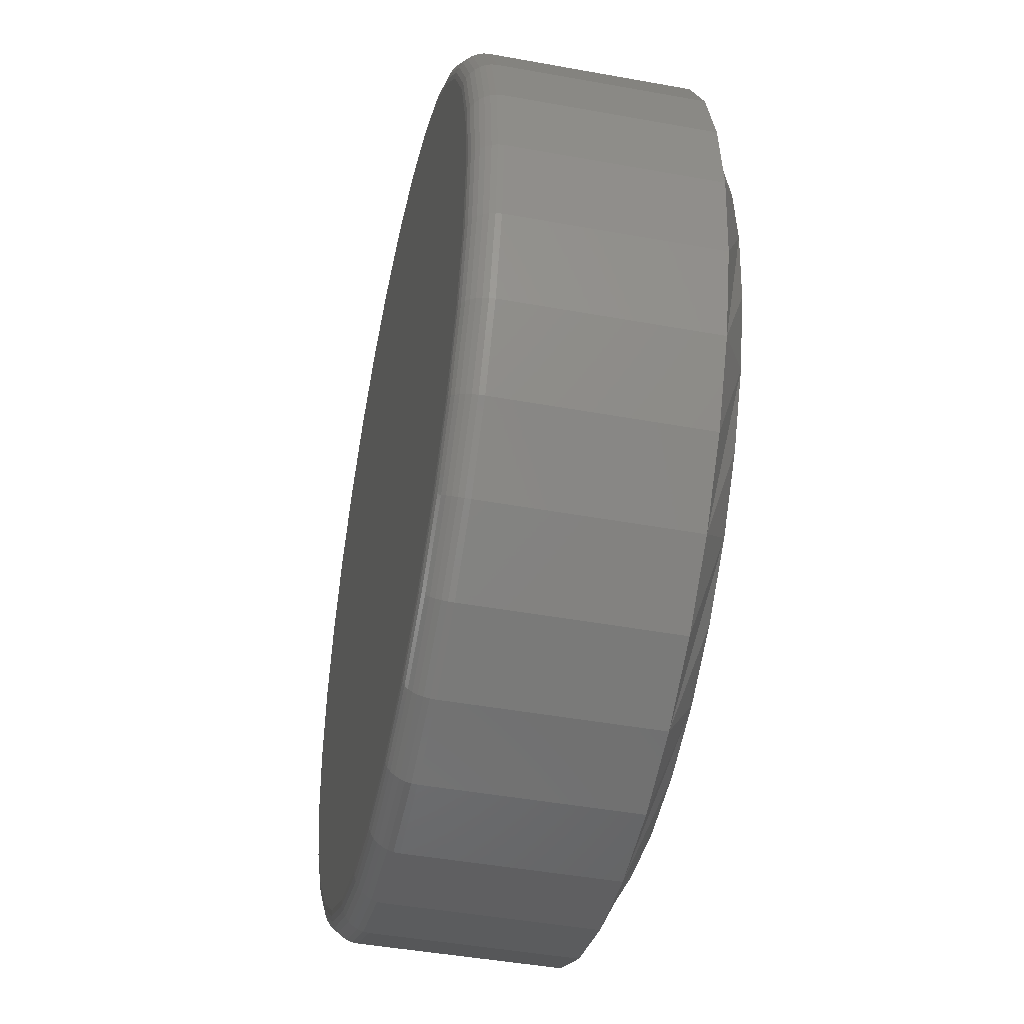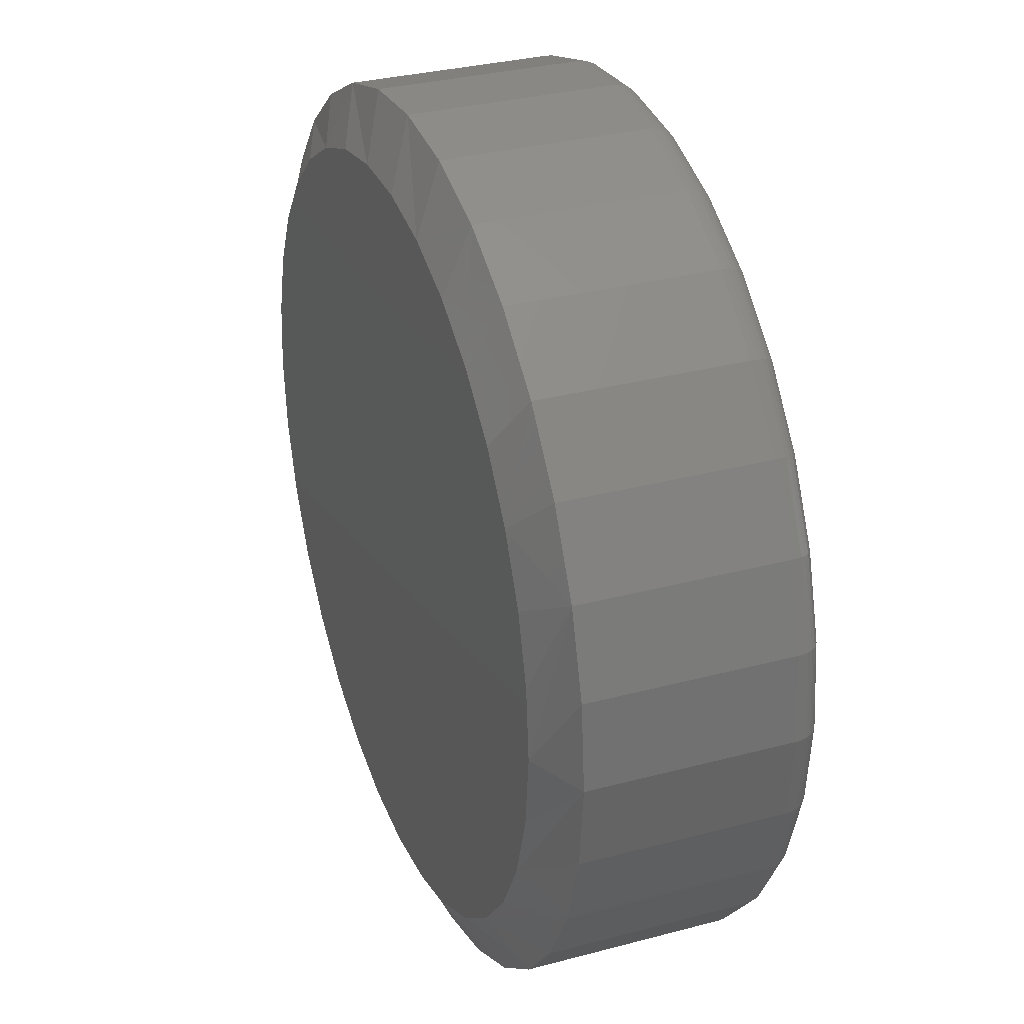
<metadata>
{"format":"stl","ext":"stl","renderer":"f3d","projection":"perspective","resolution":1024,"background":"white","views":[{"elev":-45.1,"azim":-101.9,"up":"+Y"},{"elev":32.0,"azim":69.5,"up":"+Y"}]}
</metadata>
<code>
# stl→obj: 353 verts, 702 faces
v 0.6049 -0.003947 0.007812
v 0.6049 -0.003947 0.0625
v 0.6026 -0.02753 0.007812
v 0.6026 -0.02753 0.0625
v 0.5957 -0.05021 0.007812
v 0.5957 -0.05021 0.0625
v 0.5846 -0.07111 0.007812
v 0.5846 -0.07111 0.0625
v 0.5695 -0.08943 0.007812
v 0.5695 -0.08943 0.0625
v 0.5512 -0.1045 0.007812
v 0.5512 -0.1045 0.0625
v 0.5303 -0.1156 0.007812
v 0.5303 -0.1156 0.0625
v 0.5076 -0.1225 0.007812
v 0.5076 -0.1225 0.0625
v 0.484 -0.1248 0.007812
v 0.484 -0.1248 0.0625
v 0.4605 -0.1225 0.007812
v 0.4605 -0.1225 0.0625
v 0.4378 -0.1156 0.007812
v 0.4378 -0.1156 0.0625
v 0.4169 -0.1045 0.007812
v 0.4169 -0.1045 0.0625
v 0.3986 -0.08943 0.007812
v 0.3986 -0.08943 0.0625
v 0.3835 -0.07111 0.007812
v 0.3835 -0.07111 0.0625
v 0.3724 -0.05021 0.007812
v 0.3724 -0.05021 0.0625
v 0.3655 -0.02753 0.007812
v 0.3655 -0.02753 0.0625
v 0.3632 -0.003947 0.007812
v 0.3632 -0.003947 0.0625
v 0.3655 0.01964 0.007812
v 0.3655 0.01964 0.0625
v 0.3724 0.04231 0.007812
v 0.3724 0.04231 0.0625
v 0.3835 0.06321 0.007812
v 0.3835 0.06321 0.0625
v 0.3986 0.08153 0.007812
v 0.3986 0.08153 0.0625
v 0.4169 0.09657 0.007812
v 0.4169 0.09657 0.0625
v 0.4378 0.1077 0.007812
v 0.4378 0.1077 0.0625
v 0.4605 0.1146 0.007812
v 0.4605 0.1146 0.0625
v 0.484 0.1169 0.007812
v 0.484 0.1169 0.0625
v 0.5076 0.1146 0.007812
v 0.5076 0.1146 0.0625
v 0.5303 0.1077 0.007812
v 0.5303 0.1077 0.0625
v 0.5512 0.09657 0.007812
v 0.5512 0.09657 0.0625
v 0.5695 0.08153 0.007812
v 0.5695 0.08153 0.0625
v 0.5846 0.06321 0.007812
v 0.5846 0.06321 0.0625
v 0.5957 0.04231 0.007812
v 0.5957 0.04231 0.0625
v 0.6026 0.01964 0.007812
v 0.6026 0.01964 0.0625
v 0.4938 0.1009 0.07031
v 0.4743 0.1009 0.07031
v 0.4552 0.0973 0.07031
v 0.5129 0.0973 0.07031
v 0.4371 0.09028 0.07031
v 0.531 0.09028 0.07031
v 0.4206 0.08005 0.07031
v 0.5475 0.08005 0.07031
v 0.5425 -0.09147 0.07031
v 0.4438 -0.1012 0.07031
v 0.5243 -0.1012 0.07031
v 0.4635 -0.1072 0.07031
v 0.5046 -0.1072 0.07031
v 0.484 -0.1092 0.07031
v 0.5618 0.06697 0.07031
v 0.4063 0.06697 0.07031
v 0.5735 0.05147 0.07031
v 0.3945 0.05147 0.07031
v 0.5822 0.03408 0.07031
v 0.3859 0.03408 0.07031
v 0.5875 0.01539 0.07031
v 0.3806 0.01539 0.07031
v 0.5893 -0.003947 0.07031
v 0.3788 -0.003949 0.07031
v 0.5873 -0.02448 0.07031
v 0.3808 -0.02448 0.07031
v 0.5813 -0.04423 0.07031
v 0.3868 -0.04423 0.07031
v 0.5716 -0.06243 0.07031
v 0.3965 -0.06243 0.07031
v 0.5585 -0.07838 0.07031
v 0.4096 -0.07838 0.07031
v 0.4256 -0.09147 0.07031
v 0.484 0.1091 0
v 0.5061 0.107 0
v 0.462 0.107 0
v 0.4408 0.1005 0
v 0.5273 0.1005 0
v 0.4212 0.09007 0
v 0.5469 0.09007 0
v 0.5273 -0.1084 0
v 0.4408 -0.1084 0
v 0.5469 -0.09797 0
v 0.462 -0.1149 0
v 0.5061 -0.1149 0
v 0.484 -0.117 0
v 0.4212 -0.09797 0
v 0.4041 -0.0839 0
v 0.564 -0.0839 0
v 0.39 -0.06677 0
v 0.5781 -0.06677 0
v 0.3796 -0.04722 0
v 0.5885 -0.04722 0
v 0.3731 -0.02601 0
v 0.5949 -0.02601 0
v 0.371 -0.003947 0
v 0.5971 -0.003947 0
v 0.3731 0.01811 0
v 0.5949 0.01811 0
v 0.3796 0.03932 0
v 0.5885 0.03932 0
v 0.39 0.05887 0
v 0.5781 0.05887 0
v 0.4041 0.07601 0
v 0.564 0.07601 0
v 0.6048 -0.003947 0.006288
v 0.6025 -0.0275 0.006288
v 0.6043 -0.003947 0.004823
v 0.602 -0.02742 0.004823
v 0.6036 -0.003947 0.003472
v 0.6013 -0.02727 0.003472
v 0.6026 -0.003947 0.002288
v 0.6004 -0.02709 0.002288
v 0.6015 -0.003947 0.001317
v 0.5992 -0.02685 0.001317
v 0.6001 -0.003947 0.0005947
v 0.5979 -0.02659 0.0005947
v 0.5986 -0.003947 0.0001501
v 0.5964 -0.0263 0.0001501
v 0.3656 -0.0275 0.006288
v 0.3633 -0.003947 0.006288
v 0.3661 -0.02742 0.004823
v 0.3638 -0.003947 0.004823
v 0.3668 -0.02727 0.003472
v 0.3645 -0.003947 0.003472
v 0.3677 -0.02709 0.002288
v 0.3654 -0.003947 0.002288
v 0.3689 -0.02685 0.001317
v 0.3666 -0.003947 0.001317
v 0.3702 -0.02659 0.0005947
v 0.368 -0.003947 0.0005947
v 0.3716 -0.0263 0.0001501
v 0.3694 -0.003947 0.0001501
v 0.3725 -0.05015 0.006288
v 0.3729 -0.04998 0.004823
v 0.3736 -0.04971 0.003472
v 0.3745 -0.04933 0.002288
v 0.3756 -0.04888 0.001317
v 0.3768 -0.04836 0.0005947
v 0.3782 -0.0478 0.0001501
v 0.3837 -0.07103 0.006288
v 0.384 -0.07078 0.004823
v 0.3846 -0.07038 0.003472
v 0.3854 -0.06984 0.002288
v 0.3864 -0.06918 0.001317
v 0.3875 -0.06843 0.0005947
v 0.3888 -0.06762 0.0001501
v 0.3987 -0.08932 0.006288
v 0.399 -0.08901 0.004823
v 0.3995 -0.0885 0.003472
v 0.4002 -0.08781 0.002288
v 0.401 -0.08697 0.001317
v 0.402 -0.08602 0.0005947
v 0.403 -0.08498 0.0001501
v 0.417 -0.1043 0.006288
v 0.4172 -0.104 0.004823
v 0.4176 -0.1034 0.003472
v 0.4182 -0.1026 0.002288
v 0.4188 -0.1016 0.001317
v 0.4196 -0.1005 0.0005947
v 0.4204 -0.09923 0.0001501
v 0.4378 -0.1155 0.006288
v 0.438 -0.1151 0.004823
v 0.4383 -0.1144 0.003472
v 0.4387 -0.1135 0.002288
v 0.4391 -0.1124 0.001317
v 0.4396 -0.1112 0.0005947
v 0.4402 -0.1098 0.0001501
v 0.4605 -0.1224 0.006288
v 0.4606 -0.1219 0.004823
v 0.4607 -0.1212 0.003472
v 0.4609 -0.1203 0.002288
v 0.4611 -0.1191 0.001317
v 0.4614 -0.1178 0.0005947
v 0.4617 -0.1163 0.0001501
v 0.484 -0.1247 0.006288
v 0.484 -0.1242 0.004823
v 0.484 -0.1235 0.003472
v 0.484 -0.1225 0.002288
v 0.484 -0.1214 0.001317
v 0.484 -0.12 0.0005947
v 0.484 -0.1185 0.0001501
v 0.5076 -0.1224 0.006288
v 0.5075 -0.1219 0.004823
v 0.5074 -0.1212 0.003472
v 0.5072 -0.1203 0.002288
v 0.507 -0.1191 0.001317
v 0.5067 -0.1178 0.0005947
v 0.5064 -0.1163 0.0001501
v 0.5303 -0.1155 0.006288
v 0.5301 -0.1151 0.004823
v 0.5298 -0.1144 0.003472
v 0.5294 -0.1135 0.002288
v 0.529 -0.1124 0.001317
v 0.5285 -0.1112 0.0005947
v 0.5279 -0.1098 0.0001501
v 0.5511 -0.1043 0.006288
v 0.5509 -0.104 0.004823
v 0.5505 -0.1034 0.003472
v 0.5499 -0.1026 0.002288
v 0.5493 -0.1016 0.001317
v 0.5485 -0.1005 0.0005947
v 0.5477 -0.09923 0.0001501
v 0.5694 -0.08932 0.006288
v 0.5691 -0.08901 0.004823
v 0.5686 -0.0885 0.003472
v 0.5679 -0.08781 0.002288
v 0.5671 -0.08697 0.001317
v 0.5661 -0.08602 0.0005947
v 0.5651 -0.08498 0.0001501
v 0.5844 -0.07103 0.006288
v 0.5841 -0.07078 0.004823
v 0.5835 -0.07038 0.003472
v 0.5827 -0.06984 0.002288
v 0.5817 -0.06918 0.001317
v 0.5806 -0.06843 0.0005947
v 0.5793 -0.06762 0.0001501
v 0.5956 -0.05015 0.006288
v 0.5952 -0.04998 0.004823
v 0.5945 -0.04971 0.003472
v 0.5936 -0.04933 0.002288
v 0.5925 -0.04888 0.001317
v 0.5913 -0.04836 0.0005947
v 0.5899 -0.0478 0.0001501
v 0.3656 0.01961 0.006288
v 0.3661 0.01952 0.004823
v 0.3668 0.01938 0.003472
v 0.3677 0.01919 0.002288
v 0.3689 0.01896 0.001317
v 0.3702 0.0187 0.0005947
v 0.3716 0.01841 0.0001501
v 0.6025 0.01961 0.006288
v 0.602 0.01952 0.004823
v 0.6013 0.01938 0.003472
v 0.6004 0.01919 0.002288
v 0.5992 0.01896 0.001317
v 0.5979 0.0187 0.0005947
v 0.5964 0.01841 0.0001501
v 0.5956 0.04226 0.006288
v 0.5952 0.04209 0.004823
v 0.5945 0.04181 0.003472
v 0.5936 0.04144 0.002288
v 0.5925 0.04099 0.001317
v 0.5913 0.04047 0.0005947
v 0.5899 0.03991 0.0001501
v 0.5844 0.06313 0.006288
v 0.5841 0.06288 0.004823
v 0.5835 0.06248 0.003472
v 0.5827 0.06194 0.002288
v 0.5817 0.06129 0.001317
v 0.5806 0.06054 0.0005947
v 0.5793 0.05972 0.0001501
v 0.5694 0.08143 0.006288
v 0.5691 0.08111 0.004823
v 0.5686 0.0806 0.003472
v 0.5679 0.07992 0.002288
v 0.5671 0.07908 0.001317
v 0.5661 0.07812 0.0005947
v 0.5651 0.07709 0.0001501
v 0.5511 0.09644 0.006288
v 0.5509 0.09607 0.004823
v 0.5505 0.09547 0.003472
v 0.5499 0.09466 0.002288
v 0.5493 0.09368 0.001317
v 0.5485 0.09256 0.0005947
v 0.5477 0.09134 0.0001501
v 0.5303 0.1076 0.006288
v 0.5301 0.1072 0.004823
v 0.5298 0.1065 0.003472
v 0.5294 0.1056 0.002288
v 0.529 0.1045 0.001317
v 0.5285 0.1033 0.0005947
v 0.5279 0.1019 0.0001501
v 0.5076 0.1145 0.006288
v 0.5075 0.114 0.004823
v 0.5074 0.1133 0.003472
v 0.5072 0.1124 0.002288
v 0.507 0.1112 0.001317
v 0.5067 0.1099 0.0005947
v 0.5064 0.1085 0.0001501
v 0.484 0.1168 0.006288
v 0.484 0.1163 0.004823
v 0.484 0.1156 0.003472
v 0.484 0.1147 0.002288
v 0.484 0.1135 0.001317
v 0.484 0.1121 0.0005947
v 0.484 0.1107 0.0001501
v 0.4605 0.1145 0.006288
v 0.4606 0.114 0.004823
v 0.4607 0.1133 0.003472
v 0.4609 0.1124 0.002288
v 0.4611 0.1112 0.001317
v 0.4614 0.1099 0.0005947
v 0.4617 0.1085 0.0001501
v 0.4378 0.1076 0.006288
v 0.438 0.1072 0.004823
v 0.4383 0.1065 0.003472
v 0.4387 0.1056 0.002288
v 0.4391 0.1045 0.001317
v 0.4396 0.1033 0.0005947
v 0.4402 0.1019 0.0001501
v 0.417 0.09644 0.006288
v 0.4172 0.09607 0.004823
v 0.4176 0.09547 0.003472
v 0.4182 0.09466 0.002288
v 0.4188 0.09368 0.001317
v 0.4196 0.09256 0.0005947
v 0.4204 0.09134 0.0001501
v 0.3987 0.08143 0.006288
v 0.399 0.08111 0.004823
v 0.3995 0.0806 0.003472
v 0.4002 0.07992 0.002288
v 0.401 0.07908 0.001317
v 0.402 0.07812 0.0005947
v 0.403 0.07709 0.0001501
v 0.3837 0.06313 0.006288
v 0.384 0.06288 0.004823
v 0.3846 0.06248 0.003472
v 0.3854 0.06194 0.002288
v 0.3864 0.06129 0.001317
v 0.3875 0.06054 0.0005947
v 0.3888 0.05972 0.0001501
v 0.3725 0.04226 0.006288
v 0.3729 0.04209 0.004823
v 0.3736 0.04181 0.003472
v 0.3745 0.04144 0.002288
v 0.3756 0.04099 0.001317
v 0.3768 0.04047 0.0005947
v 0.3782 0.03991 0.0001501
f 1 2 3
f 3 2 4
f 3 4 5
f 5 4 6
f 5 6 7
f 7 6 8
f 7 8 9
f 9 8 10
f 9 10 11
f 11 10 12
f 11 12 13
f 13 12 14
f 13 14 15
f 15 14 16
f 15 16 17
f 17 16 18
f 17 18 19
f 19 18 20
f 19 20 21
f 21 20 22
f 21 22 23
f 23 22 24
f 23 24 25
f 25 24 26
f 25 26 27
f 27 26 28
f 27 28 29
f 29 28 30
f 29 30 31
f 31 30 32
f 31 32 33
f 33 32 34
f 33 34 35
f 35 34 36
f 35 36 37
f 37 36 38
f 37 38 39
f 39 38 40
f 39 40 41
f 41 40 42
f 41 42 43
f 43 42 44
f 43 44 45
f 45 44 46
f 45 46 47
f 47 46 48
f 47 48 49
f 49 48 50
f 49 50 51
f 51 50 52
f 51 52 53
f 53 52 54
f 53 54 55
f 55 54 56
f 55 56 57
f 57 56 58
f 57 58 59
f 59 58 60
f 59 60 61
f 61 60 62
f 61 62 63
f 63 62 64
f 63 64 1
f 1 64 2
f 65 66 67
f 65 67 68
f 68 67 69
f 68 69 70
f 70 69 71
f 70 71 72
f 73 74 75
f 75 74 76
f 75 76 77
f 77 76 78
f 72 71 79
f 79 71 80
f 79 80 81
f 81 80 82
f 81 82 83
f 83 82 84
f 83 84 85
f 85 84 86
f 85 86 87
f 87 86 88
f 87 88 89
f 89 88 90
f 89 90 91
f 91 90 92
f 91 92 93
f 93 92 94
f 93 94 95
f 95 94 96
f 95 96 73
f 73 96 97
f 73 97 74
f 91 6 4
f 92 90 30
f 92 30 28
f 92 28 26
f 94 92 26
f 96 94 26
f 96 26 24
f 96 24 22
f 97 96 22
f 74 97 22
f 74 22 20
f 74 20 18
f 76 74 18
f 78 76 18
f 78 18 16
f 78 16 14
f 77 78 14
f 75 77 14
f 75 14 12
f 75 12 10
f 73 75 10
f 95 73 10
f 95 10 8
f 95 8 6
f 93 95 6
f 91 93 6
f 88 34 32
f 88 32 30
f 88 30 90
f 2 87 89
f 2 89 91
f 2 91 4
f 60 58 81
f 81 62 60
f 83 62 81
f 56 54 72
f 72 58 56
f 79 58 72
f 52 50 68
f 68 54 52
f 70 54 68
f 48 46 66
f 66 50 48
f 65 50 66
f 44 42 69
f 69 46 44
f 67 46 69
f 40 38 80
f 80 42 40
f 71 42 80
f 84 38 36
f 82 38 84
f 83 85 62
f 79 81 58
f 70 72 54
f 65 68 50
f 67 66 46
f 71 69 42
f 82 80 38
f 87 2 64
f 87 64 62
f 87 62 85
f 34 88 86
f 34 86 84
f 34 84 36
f 98 99 100
f 101 100 99
f 102 101 99
f 103 101 102
f 104 103 102
f 105 106 107
f 108 106 105
f 109 108 105
f 110 108 109
f 106 111 107
f 107 111 112
f 107 112 113
f 113 112 114
f 113 114 115
f 115 114 116
f 115 116 117
f 117 116 118
f 117 118 119
f 119 118 120
f 119 120 121
f 121 120 122
f 121 122 123
f 123 122 124
f 123 124 125
f 125 124 126
f 125 126 127
f 127 126 128
f 127 128 129
f 129 128 103
f 129 103 104
f 1 3 130
f 130 3 131
f 130 131 132
f 132 131 133
f 132 133 134
f 134 133 135
f 134 135 136
f 136 135 137
f 136 137 138
f 138 137 139
f 138 139 140
f 140 139 141
f 140 141 142
f 142 141 143
f 142 143 121
f 121 143 119
f 31 33 144
f 144 33 145
f 144 145 146
f 146 145 147
f 146 147 148
f 148 147 149
f 148 149 150
f 150 149 151
f 150 151 152
f 152 151 153
f 152 153 154
f 154 153 155
f 154 155 156
f 156 155 157
f 156 157 118
f 118 157 120
f 29 31 158
f 158 31 144
f 158 144 159
f 159 144 146
f 159 146 160
f 160 146 148
f 160 148 161
f 161 148 150
f 161 150 162
f 162 150 152
f 162 152 163
f 163 152 154
f 163 154 164
f 164 154 156
f 164 156 116
f 116 156 118
f 27 29 165
f 165 29 158
f 165 158 166
f 166 158 159
f 166 159 167
f 167 159 160
f 167 160 168
f 168 160 161
f 168 161 169
f 169 161 162
f 169 162 170
f 170 162 163
f 170 163 171
f 171 163 164
f 171 164 114
f 114 164 116
f 25 27 172
f 172 27 165
f 172 165 173
f 173 165 166
f 173 166 174
f 174 166 167
f 174 167 175
f 175 167 168
f 175 168 176
f 176 168 169
f 176 169 177
f 177 169 170
f 177 170 178
f 178 170 171
f 178 171 112
f 112 171 114
f 23 25 179
f 179 25 172
f 179 172 180
f 180 172 173
f 180 173 181
f 181 173 174
f 181 174 182
f 182 174 175
f 182 175 183
f 183 175 176
f 183 176 184
f 184 176 177
f 184 177 185
f 185 177 178
f 185 178 111
f 111 178 112
f 21 23 186
f 186 23 179
f 186 179 187
f 187 179 180
f 187 180 188
f 188 180 181
f 188 181 189
f 189 181 182
f 189 182 190
f 190 182 183
f 190 183 191
f 191 183 184
f 191 184 192
f 192 184 185
f 192 185 106
f 106 185 111
f 19 21 193
f 193 21 186
f 193 186 194
f 194 186 187
f 194 187 195
f 195 187 188
f 195 188 196
f 196 188 189
f 196 189 197
f 197 189 190
f 197 190 198
f 198 190 191
f 198 191 199
f 199 191 192
f 199 192 108
f 108 192 106
f 17 19 200
f 200 19 193
f 200 193 201
f 201 193 194
f 201 194 202
f 202 194 195
f 202 195 203
f 203 195 196
f 203 196 204
f 204 196 197
f 204 197 205
f 205 197 198
f 205 198 206
f 206 198 199
f 206 199 110
f 110 199 108
f 15 17 207
f 207 17 200
f 207 200 208
f 208 200 201
f 208 201 209
f 209 201 202
f 209 202 210
f 210 202 203
f 210 203 211
f 211 203 204
f 211 204 212
f 212 204 205
f 212 205 213
f 213 205 206
f 213 206 109
f 109 206 110
f 13 15 214
f 214 15 207
f 214 207 215
f 215 207 208
f 215 208 216
f 216 208 209
f 216 209 217
f 217 209 210
f 217 210 218
f 218 210 211
f 218 211 219
f 219 211 212
f 219 212 220
f 220 212 213
f 220 213 105
f 105 213 109
f 11 13 221
f 221 13 214
f 221 214 222
f 222 214 215
f 222 215 223
f 223 215 216
f 223 216 224
f 224 216 217
f 224 217 225
f 225 217 218
f 225 218 226
f 226 218 219
f 226 219 227
f 227 219 220
f 227 220 107
f 107 220 105
f 9 11 228
f 228 11 221
f 228 221 229
f 229 221 222
f 229 222 230
f 230 222 223
f 230 223 231
f 231 223 224
f 231 224 232
f 232 224 225
f 232 225 233
f 233 225 226
f 233 226 234
f 234 226 227
f 234 227 113
f 113 227 107
f 7 9 235
f 235 9 228
f 235 228 236
f 236 228 229
f 236 229 237
f 237 229 230
f 237 230 238
f 238 230 231
f 238 231 239
f 239 231 232
f 239 232 240
f 240 232 233
f 240 233 241
f 241 233 234
f 241 234 115
f 115 234 113
f 5 7 242
f 242 7 235
f 242 235 243
f 243 235 236
f 243 236 244
f 244 236 237
f 244 237 245
f 245 237 238
f 245 238 246
f 246 238 239
f 246 239 247
f 247 239 240
f 247 240 248
f 248 240 241
f 248 241 117
f 117 241 115
f 3 5 131
f 131 5 242
f 131 242 133
f 133 242 243
f 133 243 135
f 135 243 244
f 135 244 137
f 137 244 245
f 137 245 139
f 139 245 246
f 139 246 141
f 141 246 247
f 141 247 143
f 143 247 248
f 143 248 119
f 119 248 117
f 33 35 145
f 145 35 249
f 145 249 147
f 147 249 250
f 147 250 149
f 149 250 251
f 149 251 151
f 151 251 252
f 151 252 153
f 153 252 253
f 153 253 155
f 155 253 254
f 155 254 157
f 157 254 255
f 157 255 120
f 120 255 122
f 63 1 256
f 256 1 130
f 256 130 257
f 257 130 132
f 257 132 258
f 258 132 134
f 258 134 259
f 259 134 136
f 259 136 260
f 260 136 138
f 260 138 261
f 261 138 140
f 261 140 262
f 262 140 142
f 262 142 123
f 123 142 121
f 61 63 263
f 263 63 256
f 263 256 264
f 264 256 257
f 264 257 265
f 265 257 258
f 265 258 266
f 266 258 259
f 266 259 267
f 267 259 260
f 267 260 268
f 268 260 261
f 268 261 269
f 269 261 262
f 269 262 125
f 125 262 123
f 59 61 270
f 270 61 263
f 270 263 271
f 271 263 264
f 271 264 272
f 272 264 265
f 272 265 273
f 273 265 266
f 273 266 274
f 274 266 267
f 274 267 275
f 275 267 268
f 275 268 276
f 276 268 269
f 276 269 127
f 127 269 125
f 57 59 277
f 277 59 270
f 277 270 278
f 278 270 271
f 278 271 279
f 279 271 272
f 279 272 280
f 280 272 273
f 280 273 281
f 281 273 274
f 281 274 282
f 282 274 275
f 282 275 283
f 283 275 276
f 283 276 129
f 129 276 127
f 55 57 284
f 284 57 277
f 284 277 285
f 285 277 278
f 285 278 286
f 286 278 279
f 286 279 287
f 287 279 280
f 287 280 288
f 288 280 281
f 288 281 289
f 289 281 282
f 289 282 290
f 290 282 283
f 290 283 104
f 104 283 129
f 53 55 291
f 291 55 284
f 291 284 292
f 292 284 285
f 292 285 293
f 293 285 286
f 293 286 294
f 294 286 287
f 294 287 295
f 295 287 288
f 295 288 296
f 296 288 289
f 296 289 297
f 297 289 290
f 297 290 102
f 102 290 104
f 51 53 298
f 298 53 291
f 298 291 299
f 299 291 292
f 299 292 300
f 300 292 293
f 300 293 301
f 301 293 294
f 301 294 302
f 302 294 295
f 302 295 303
f 303 295 296
f 303 296 304
f 304 296 297
f 304 297 99
f 99 297 102
f 49 51 305
f 305 51 298
f 305 298 306
f 306 298 299
f 306 299 307
f 307 299 300
f 307 300 308
f 308 300 301
f 308 301 309
f 309 301 302
f 309 302 310
f 310 302 303
f 310 303 311
f 311 303 304
f 311 304 98
f 98 304 99
f 47 49 312
f 312 49 305
f 312 305 313
f 313 305 306
f 313 306 314
f 314 306 307
f 314 307 315
f 315 307 308
f 315 308 316
f 316 308 309
f 316 309 317
f 317 309 310
f 317 310 318
f 318 310 311
f 318 311 100
f 100 311 98
f 45 47 319
f 319 47 312
f 319 312 320
f 320 312 313
f 320 313 321
f 321 313 314
f 321 314 322
f 322 314 315
f 322 315 323
f 323 315 316
f 323 316 324
f 324 316 317
f 324 317 325
f 325 317 318
f 325 318 101
f 101 318 100
f 43 45 326
f 326 45 319
f 326 319 327
f 327 319 320
f 327 320 328
f 328 320 321
f 328 321 329
f 329 321 322
f 329 322 330
f 330 322 323
f 330 323 331
f 331 323 324
f 331 324 332
f 332 324 325
f 332 325 103
f 103 325 101
f 41 43 333
f 333 43 326
f 333 326 334
f 334 326 327
f 334 327 335
f 335 327 328
f 335 328 336
f 336 328 329
f 336 329 337
f 337 329 330
f 337 330 338
f 338 330 331
f 338 331 339
f 339 331 332
f 339 332 128
f 128 332 103
f 39 41 340
f 340 41 333
f 340 333 341
f 341 333 334
f 341 334 342
f 342 334 335
f 342 335 343
f 343 335 336
f 343 336 344
f 344 336 337
f 344 337 345
f 345 337 338
f 345 338 346
f 346 338 339
f 346 339 126
f 126 339 128
f 37 39 347
f 347 39 340
f 347 340 348
f 348 340 341
f 348 341 349
f 349 341 342
f 349 342 350
f 350 342 343
f 350 343 351
f 351 343 344
f 351 344 352
f 352 344 345
f 352 345 353
f 353 345 346
f 353 346 124
f 124 346 126
f 35 37 249
f 249 37 347
f 249 347 250
f 250 347 348
f 250 348 251
f 251 348 349
f 251 349 252
f 252 349 350
f 252 350 253
f 253 350 351
f 253 351 254
f 254 351 352
f 254 352 255
f 255 352 353
f 255 353 122
f 122 353 124

</code>
